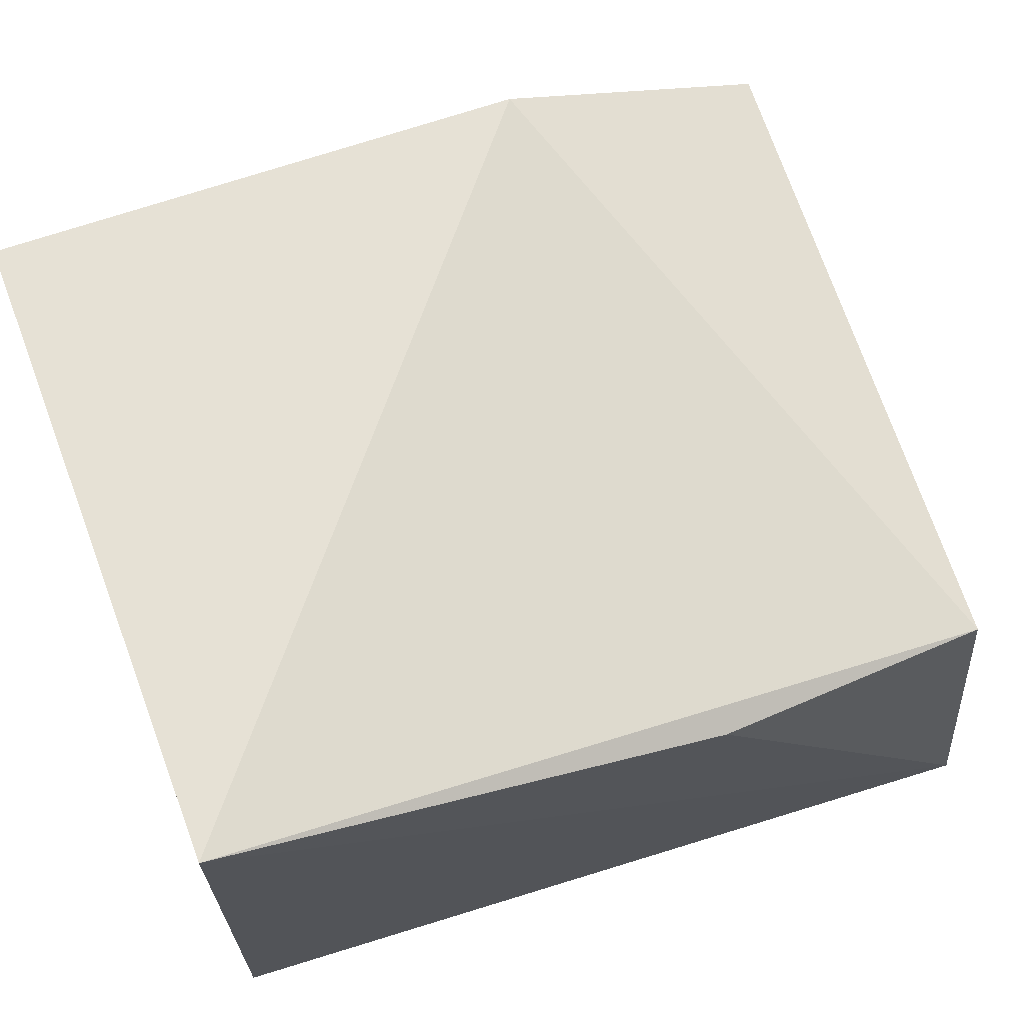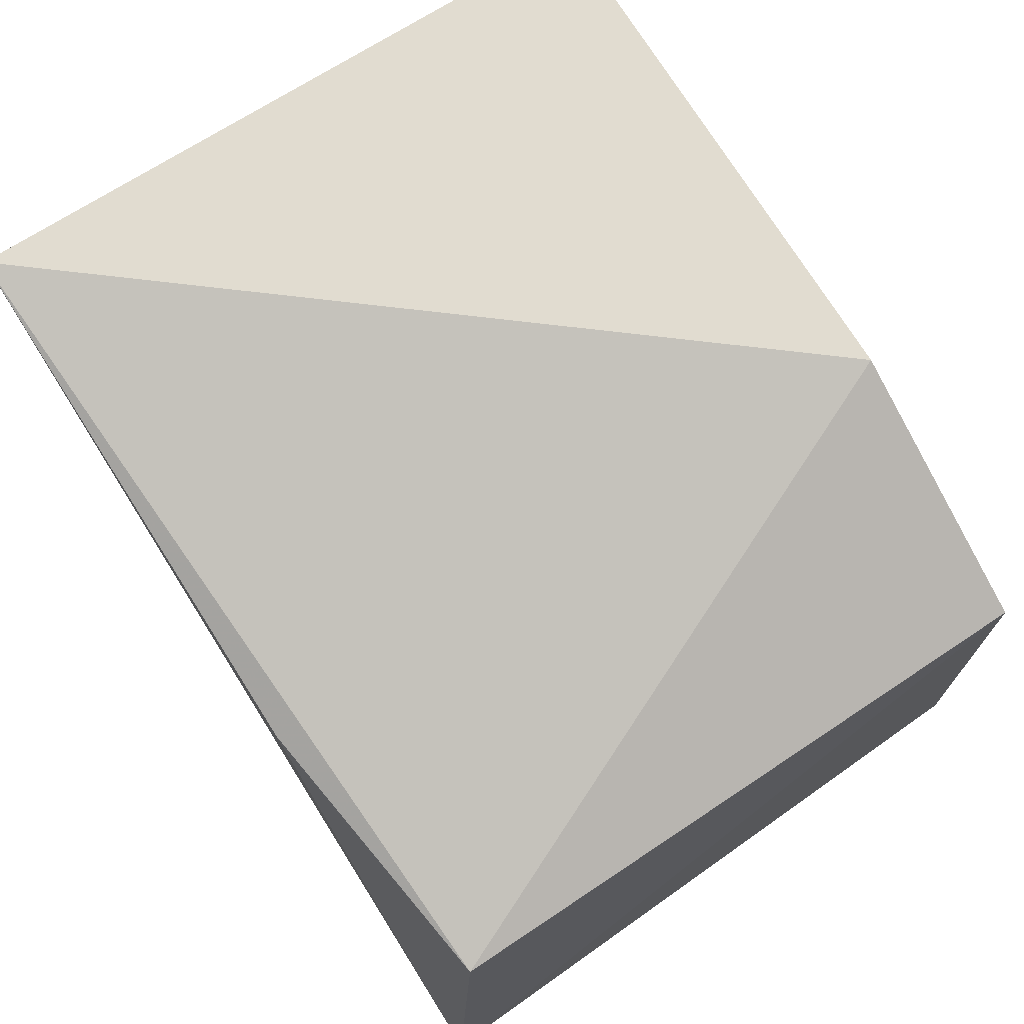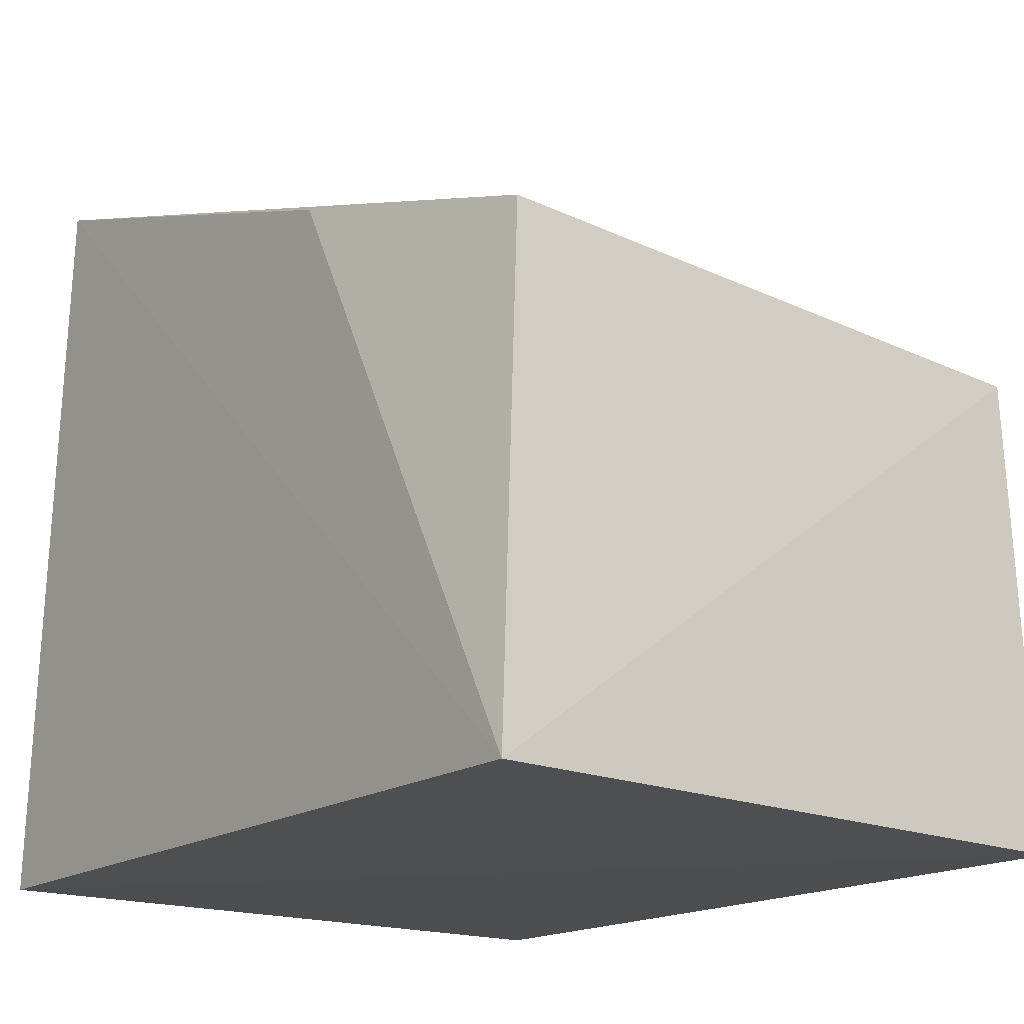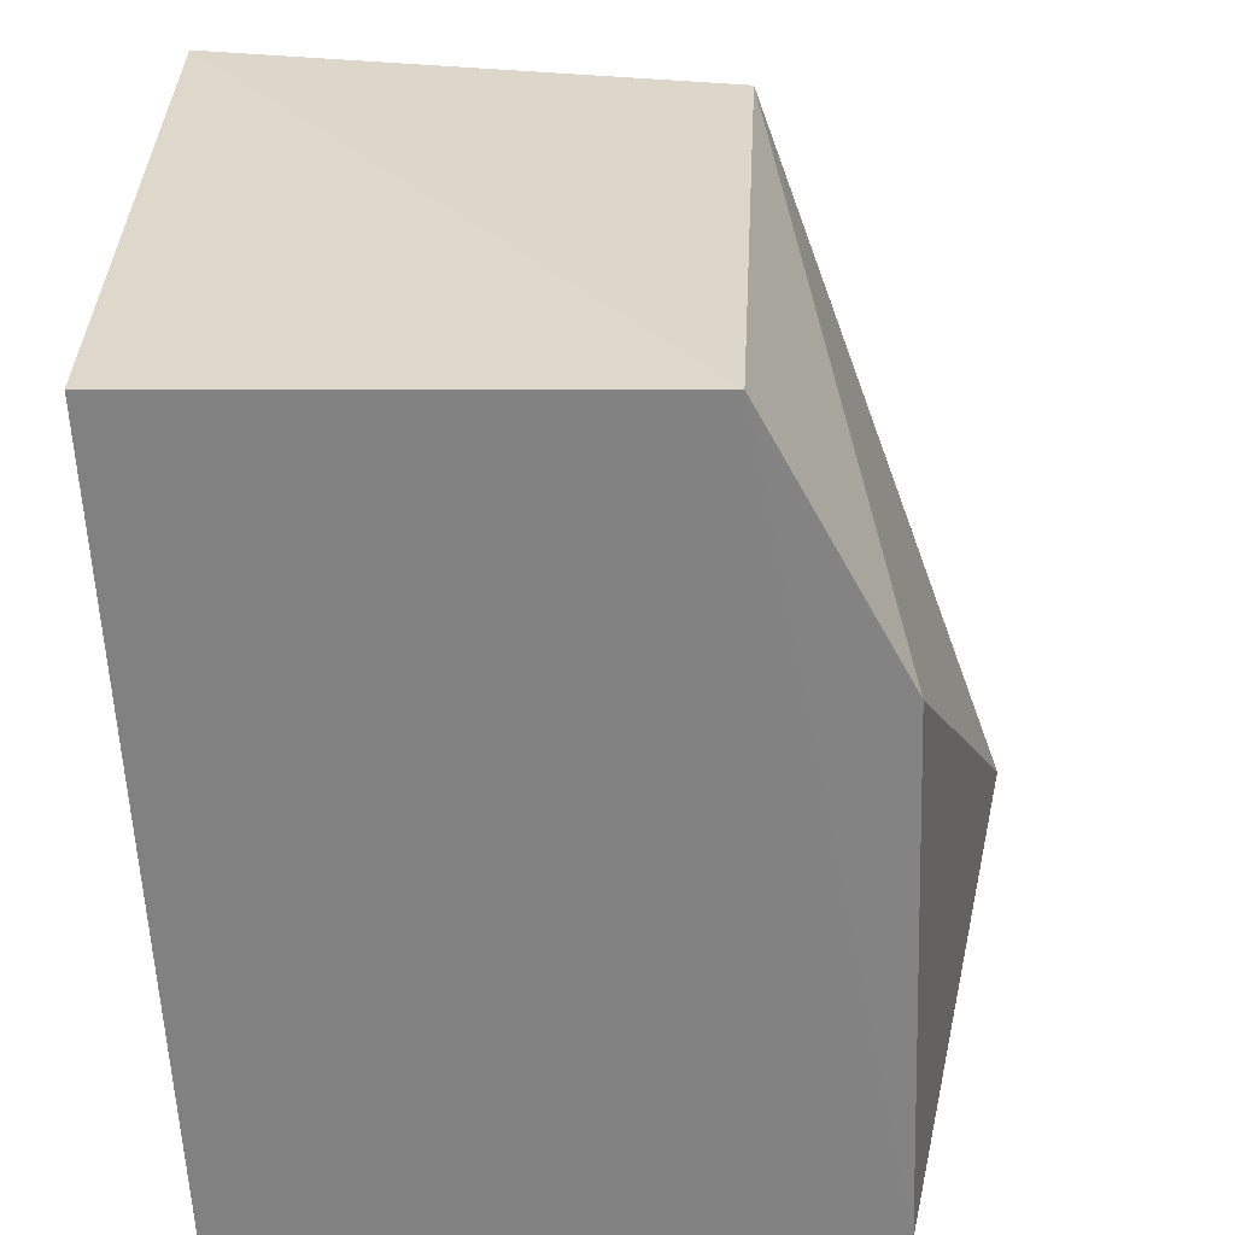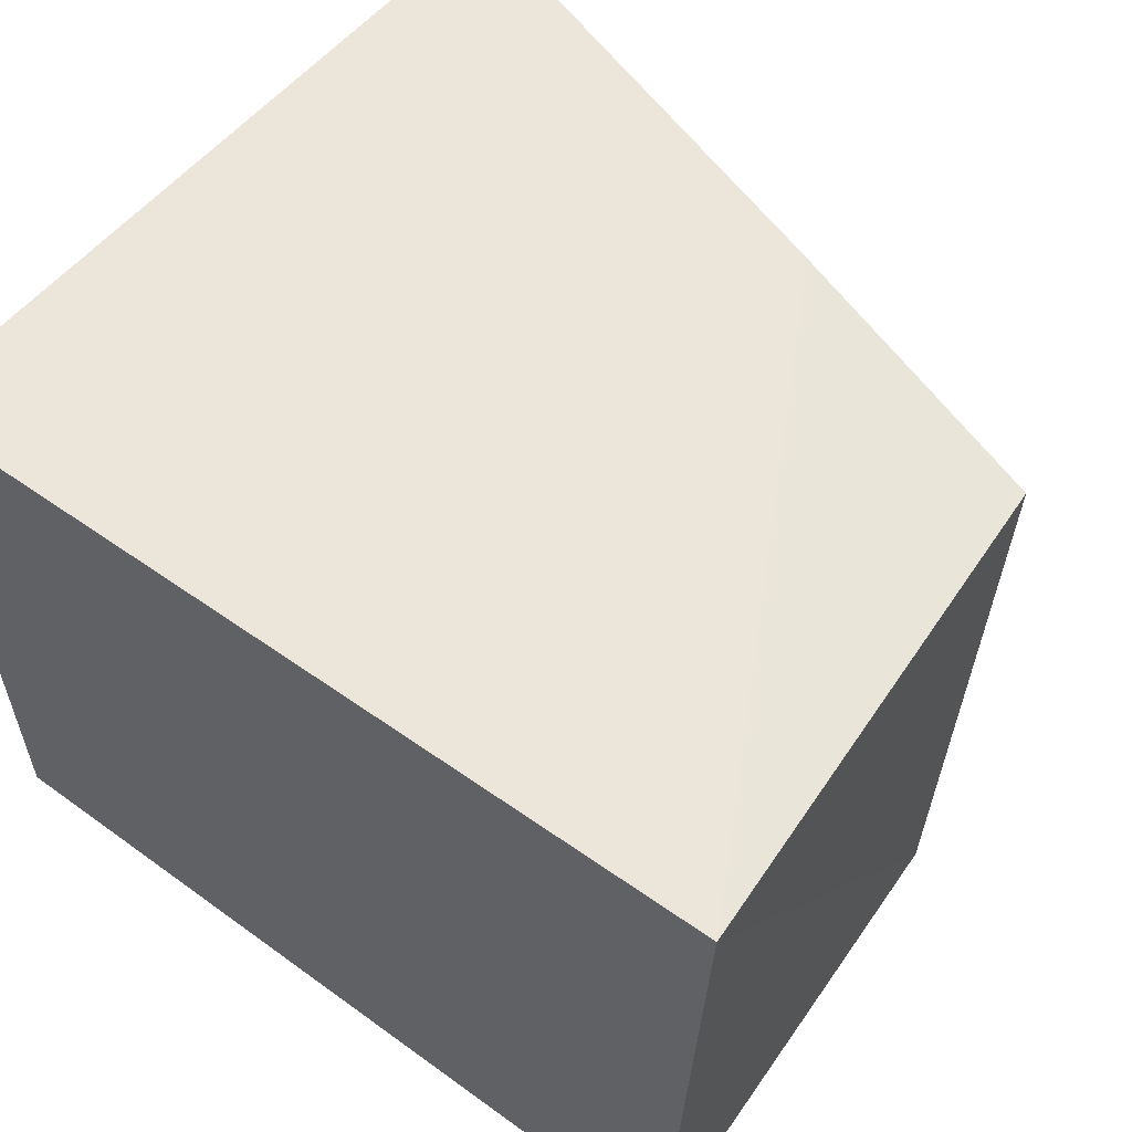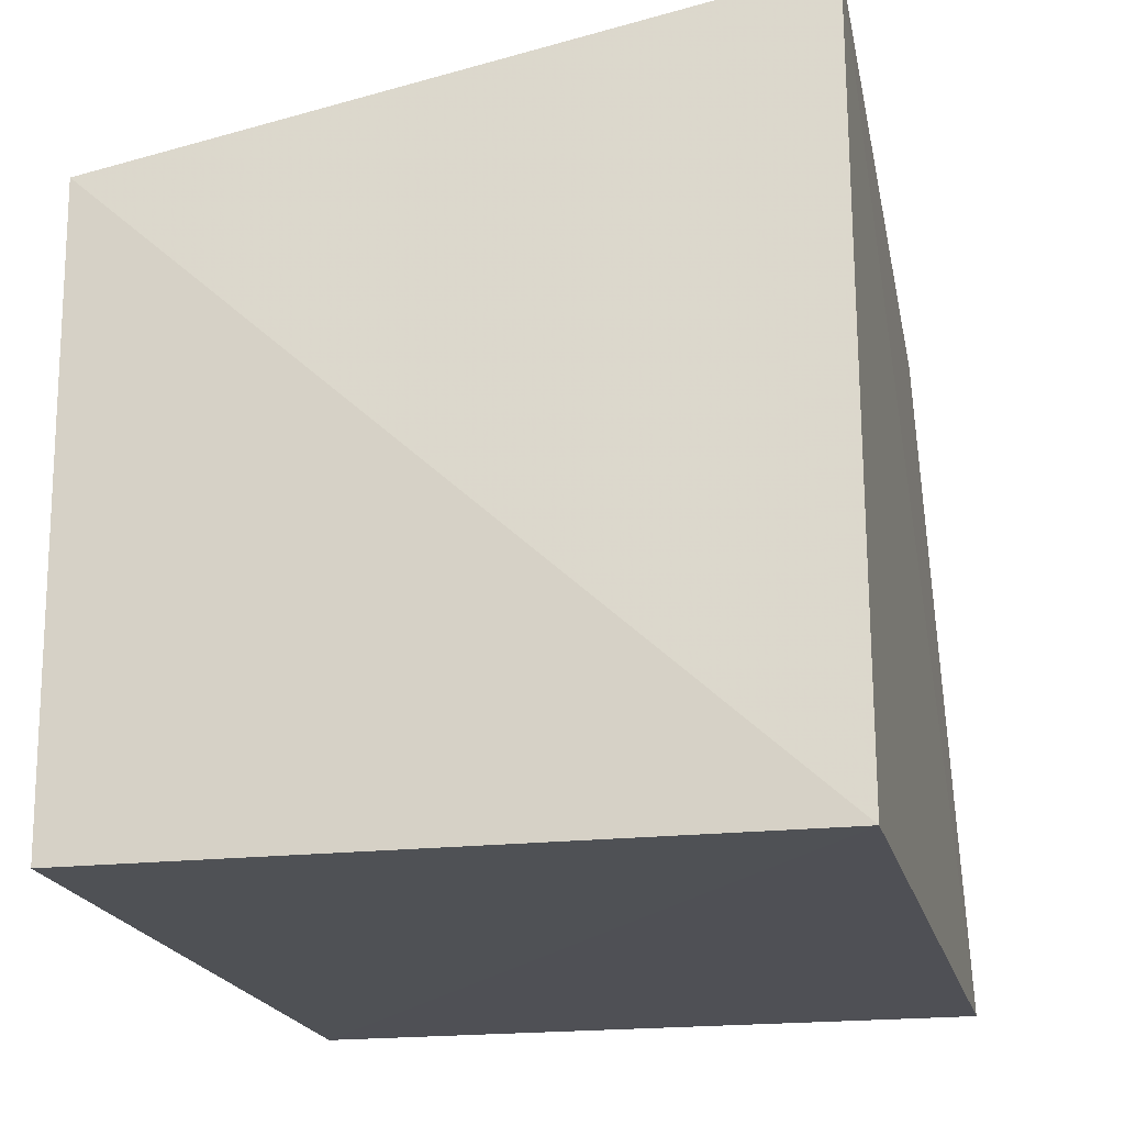
<metadata>
{"format":"obj","ext":"obj","renderer":"f3d","projection":"perspective","resolution":1024,"background":"white","views":[{"elev":73.1,"azim":161.9,"up":"+Z"},{"elev":77.0,"azim":-123.1,"up":"+Z"},{"elev":-17.2,"azim":-128.4,"up":"+Z"},{"elev":-60.6,"azim":-87.2,"up":"+Y"},{"elev":57.4,"azim":-142.9,"up":"+Y"},{"elev":-19.7,"azim":102.0,"up":"+Z"}]}
</metadata>
<code>
v -0.2079 0.09734 0.1329
v -0.2087 0.09848 0.008746
v -0.2087 0.2348 0.008746
v -0.3719 0.2281 0.1149
v -0.3754 0.09848 0.008746
v -0.2154 0.2337 0.1629
v -0.3706 0.09824 0.1082
v -0.3804 0.2383 0.009684
v -0.3164 0.09809 0.1344
v -0.315 0.2352 0.13
f 1 2 3
f 5 2 1
f 5 3 2
f 6 1 3
f 7 5 1
f 8 3 5
f 8 6 3
f 8 7 4
f 8 5 7
f 9 6 4
f 9 4 7
f 9 7 1
f 9 1 6
f 10 8 4
f 10 4 6
f 10 6 8

</code>
